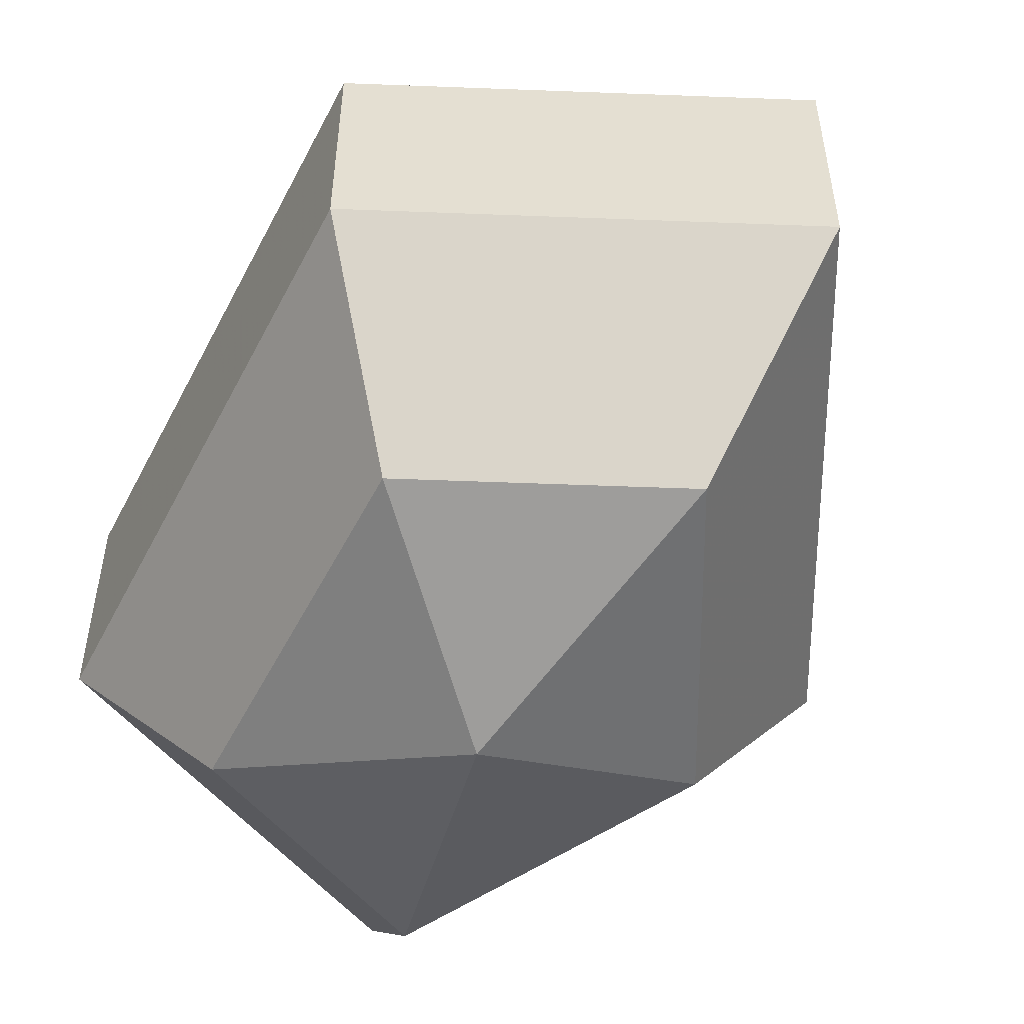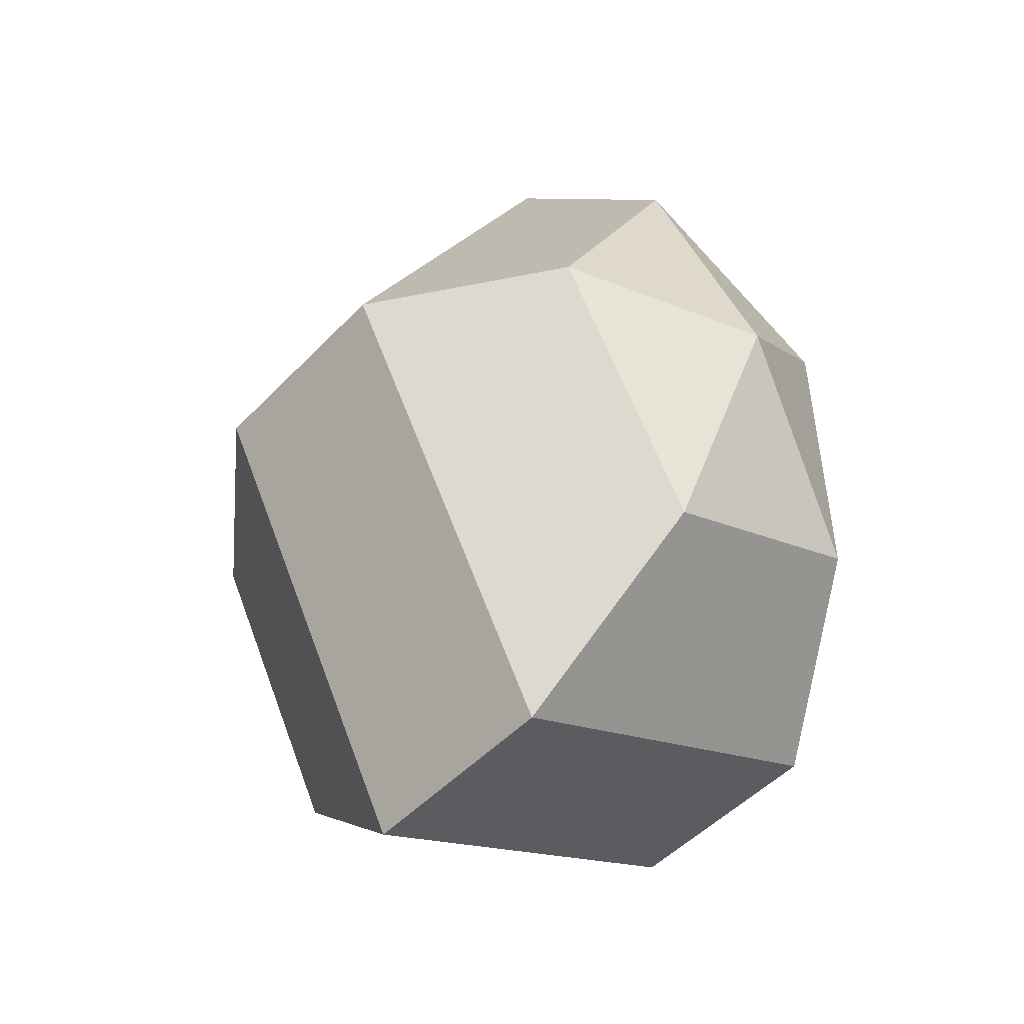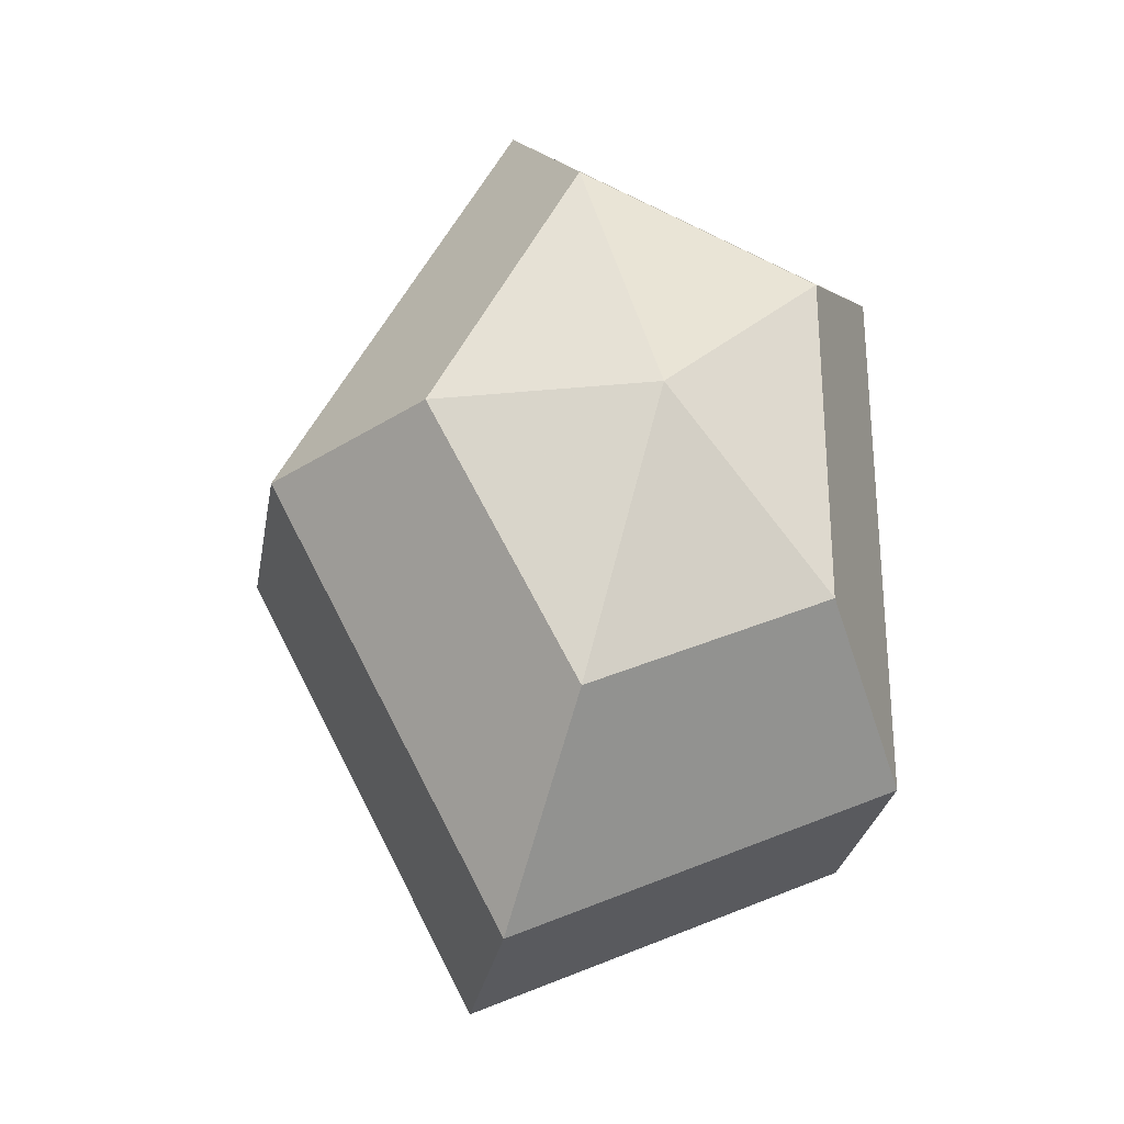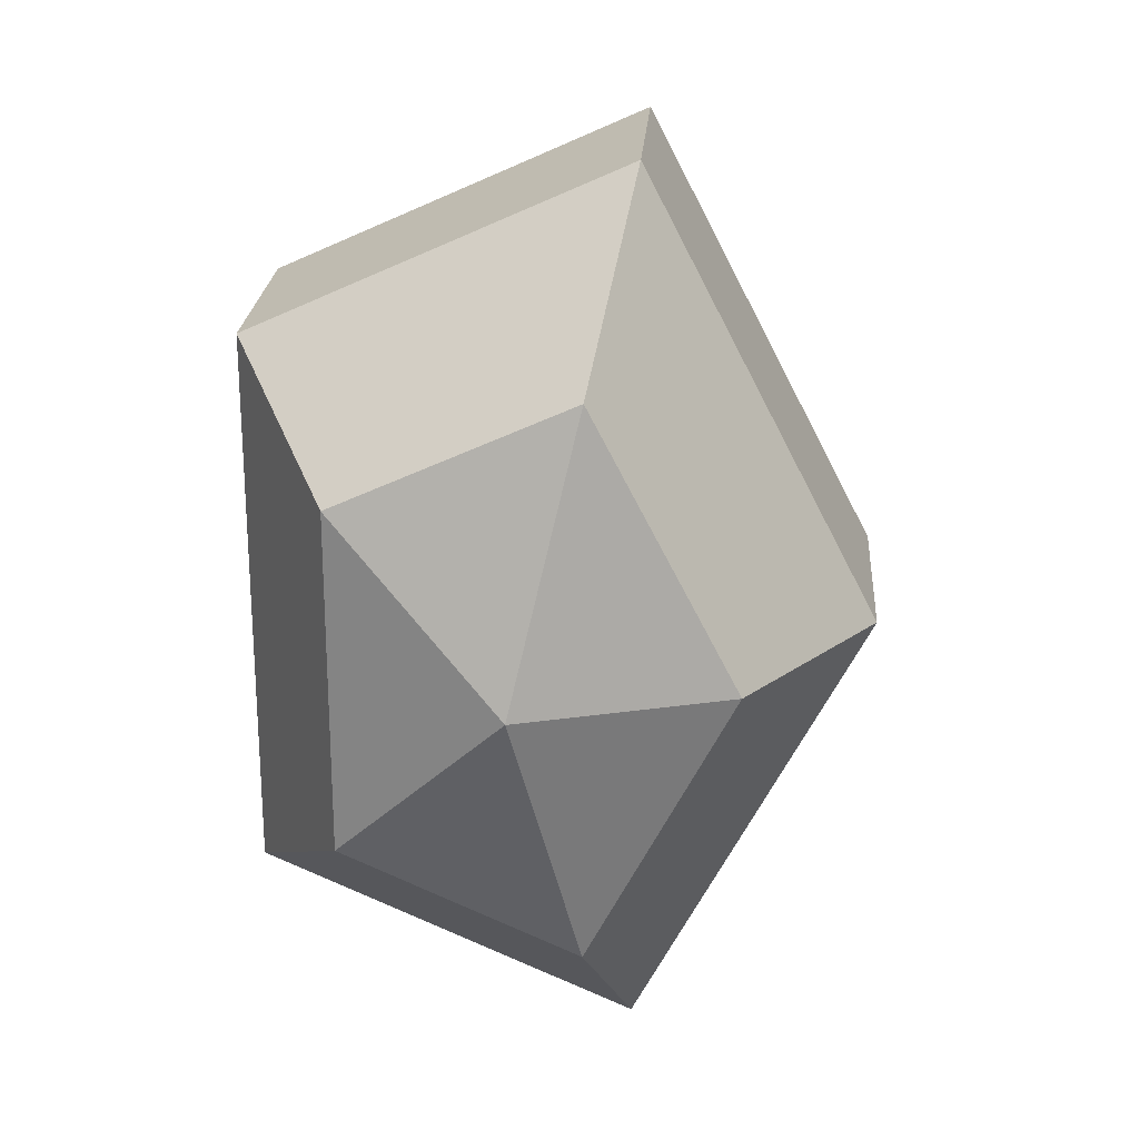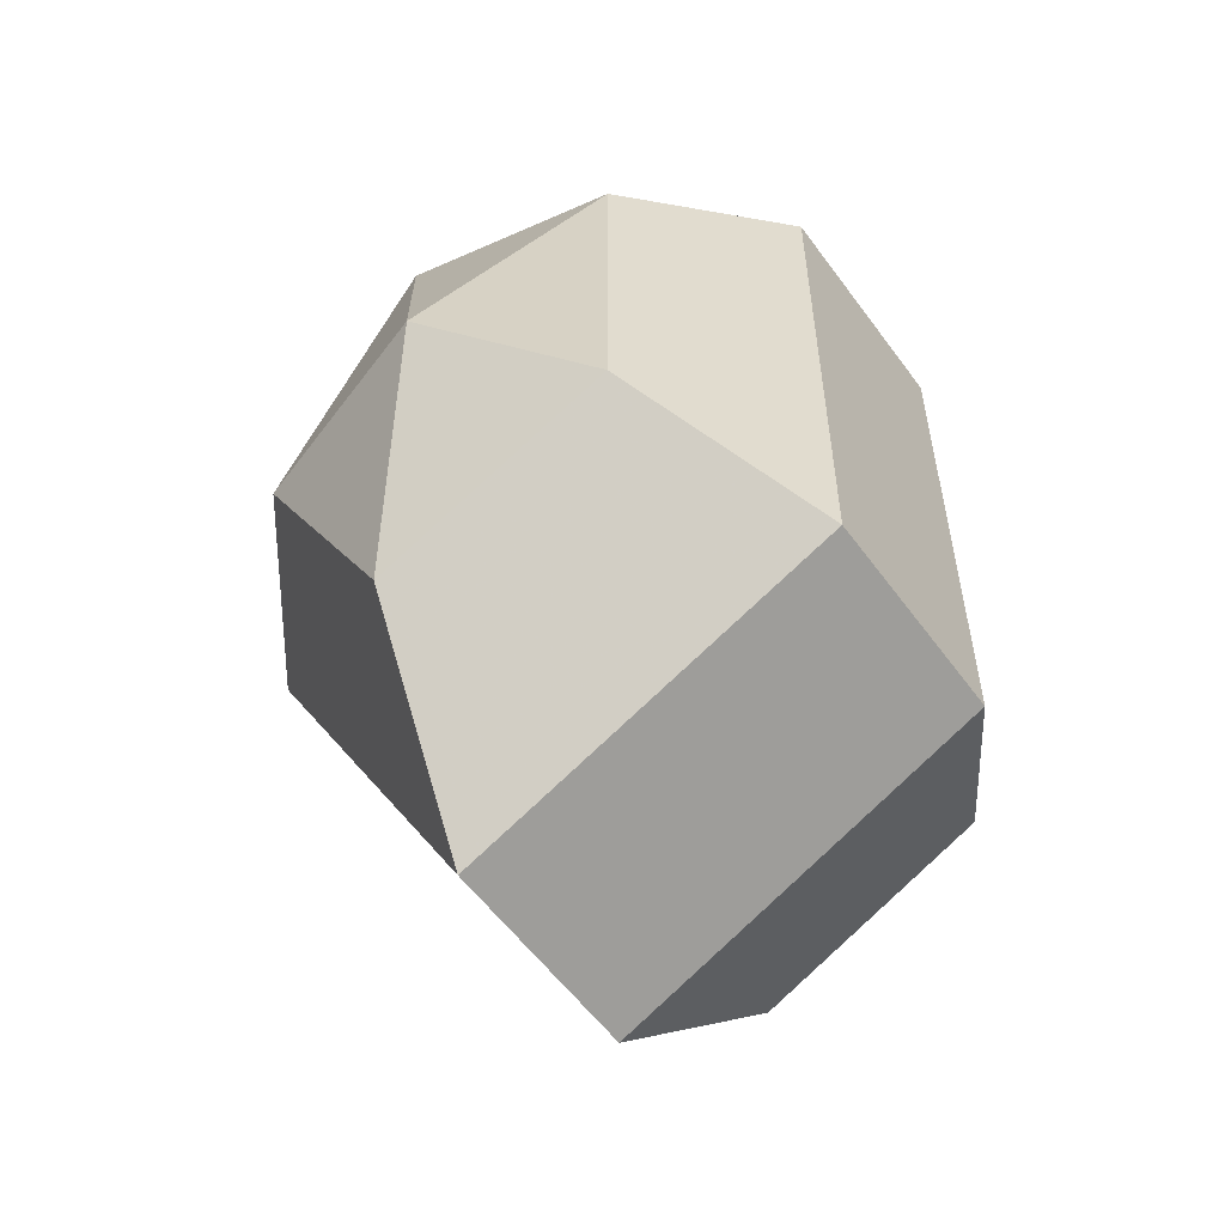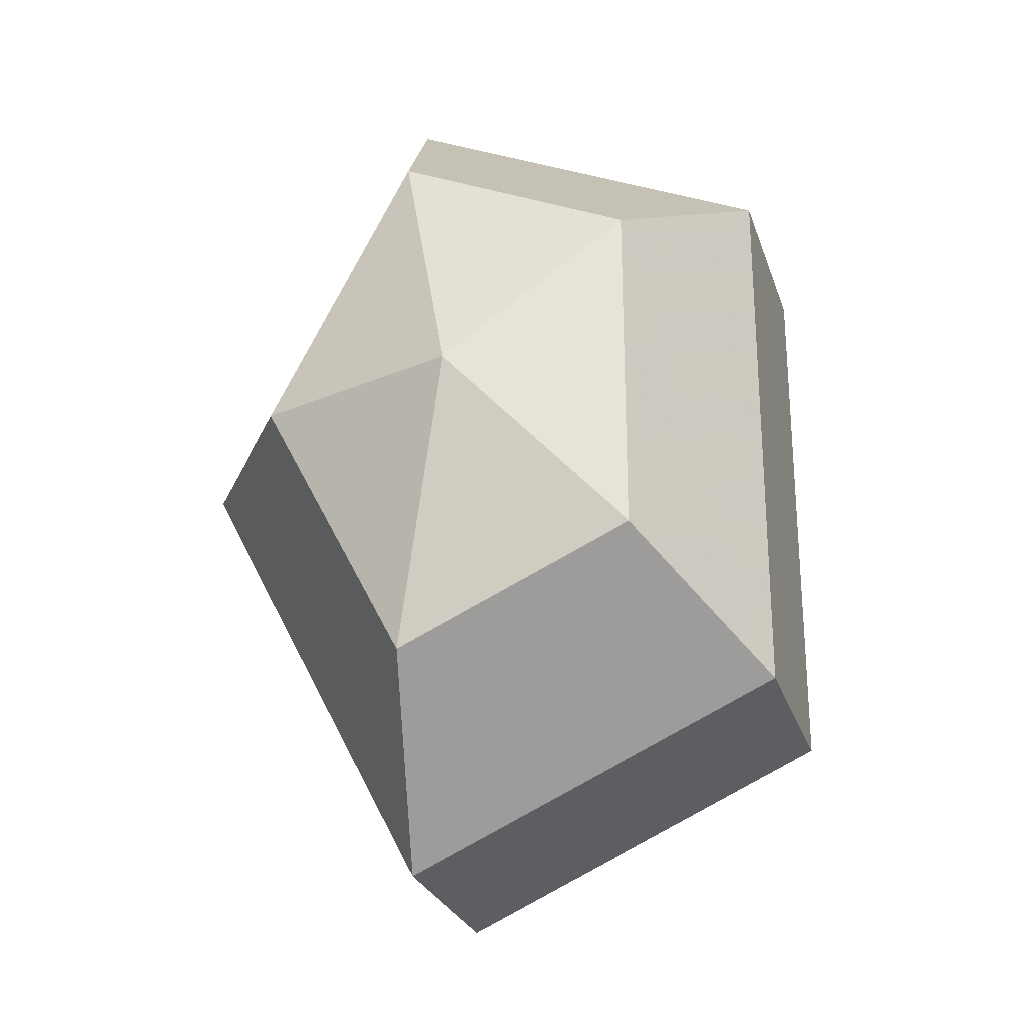
<metadata>
{"format":"obj","ext":"obj","renderer":"f3d","projection":"perspective","resolution":1024,"background":"white","views":[{"elev":-53.7,"azim":153.2,"up":"+Z"},{"elev":-49.6,"azim":-41.5,"up":"+Y"},{"elev":-28.4,"azim":-9.8,"up":"+Y"},{"elev":23.0,"azim":-176.0,"up":"+Y"},{"elev":-56.6,"azim":35.7,"up":"+Y"},{"elev":-26.1,"azim":16.3,"up":"+Y"}]}
</metadata>
<code>
v 171 81 73.5
v 171 81 73.5
v 171 81 73.5
v 171 81 73.5
v 171 81 73.5
v 171 81 73.5
v 167.2 81 74.74
v 169.8 75.91 74.74
v 174.1 77.86 74.74
v 174.1 84.14 74.74
v 169.8 86.09 74.74
v 167.2 81 74.74
v 164.8 81 77.99
v 169.1 72.77 77.99
v 176 75.91 77.99
v 176 86.09 77.99
v 169.1 89.23 77.99
v 164.8 81 77.99
v 164.8 81 82.01
v 169.1 72.77 82.01
v 176 75.91 82.01
v 176 86.09 82.01
v 169.1 89.23 82.01
v 164.8 81 82.01
v 167.2 81 85.26
v 169.8 75.91 85.26
v 174.1 77.86 85.26
v 174.1 84.14 85.26
v 169.8 86.09 85.26
v 167.2 81 85.26
v 171 81 86.5
v 171 81 86.5
v 171 81 86.5
v 171 81 86.5
v 171 81 86.5
v 171 81 86.5
g foo
f 8 7 1
f 9 8 2
f 10 9 3
f 11 10 4
f 12 11 5
f 14 13 7
f 15 14 8
f 16 15 9
f 17 16 10
f 18 17 11
f 20 19 13
f 21 20 14
f 22 21 15
f 23 22 16
f 24 23 17
f 26 25 19
f 27 26 20
f 28 27 21
f 29 28 22
f 30 29 23
f 32 31 25
f 33 32 26
f 34 33 27
f 35 34 28
f 36 35 29
f 2 8 1
f 3 9 2
f 4 10 3
f 5 11 4
f 6 12 5
f 8 14 7
f 9 15 8
f 10 16 9
f 11 17 10
f 12 18 11
f 14 20 13
f 15 21 14
f 16 22 15
f 17 23 16
f 18 24 17
f 20 26 19
f 21 27 20
f 22 28 21
f 23 29 22
f 24 30 23
f 26 32 25
f 27 33 26
f 28 34 27
f 29 35 28
f 30 36 29
g

</code>
